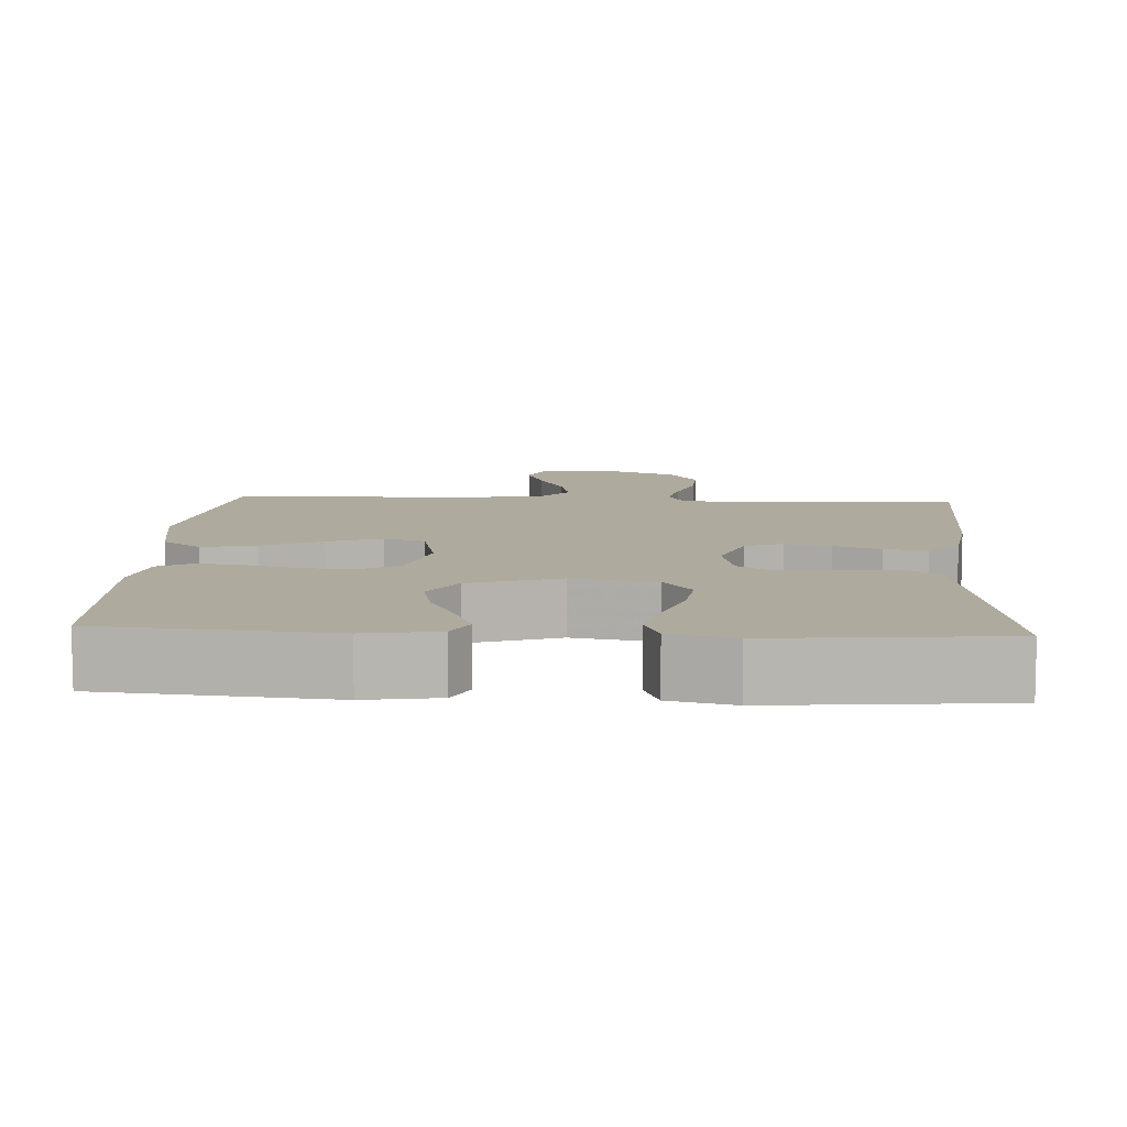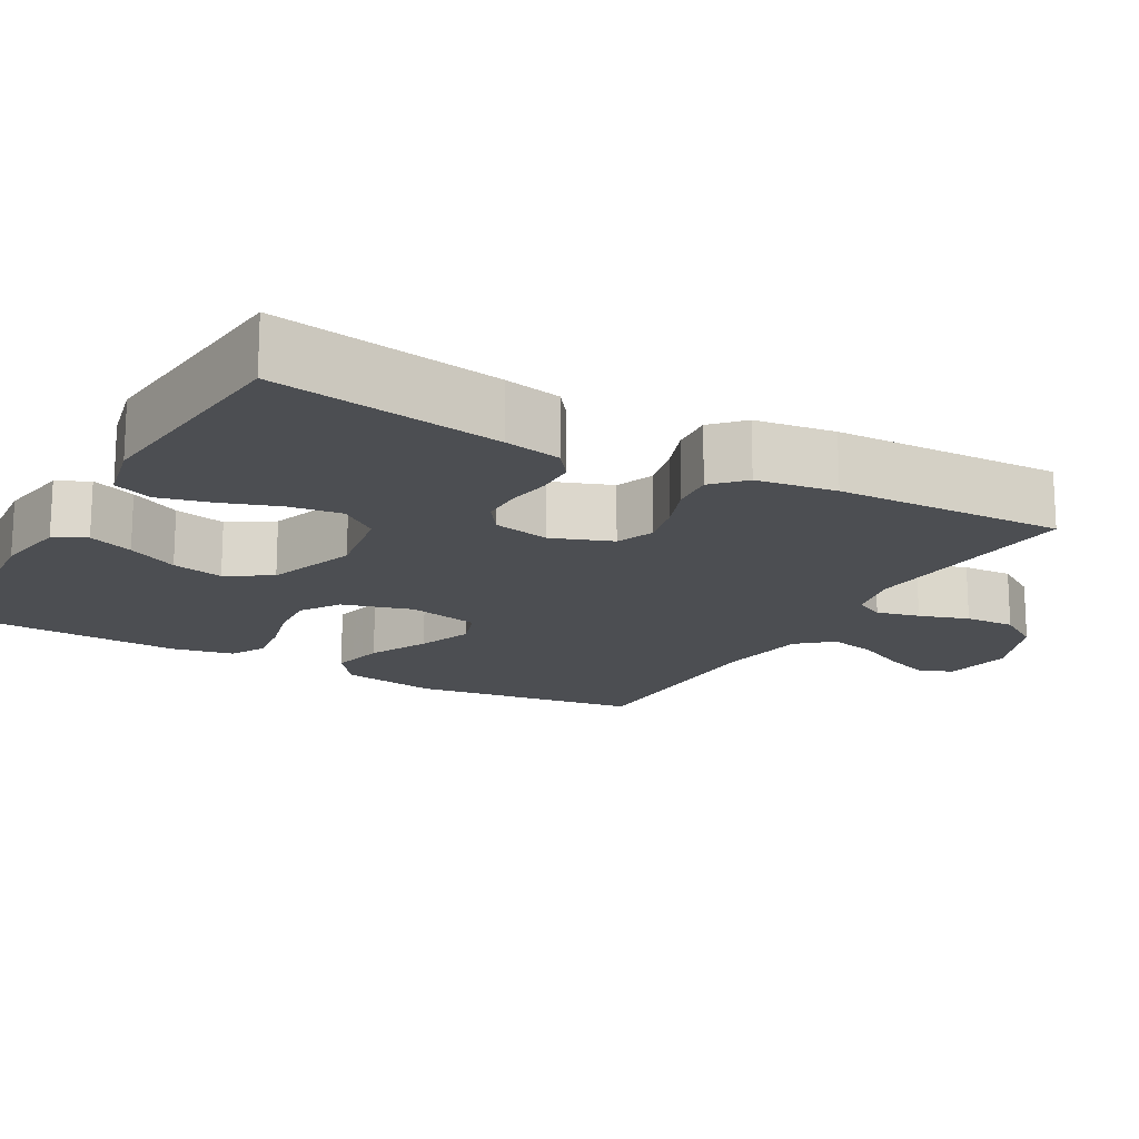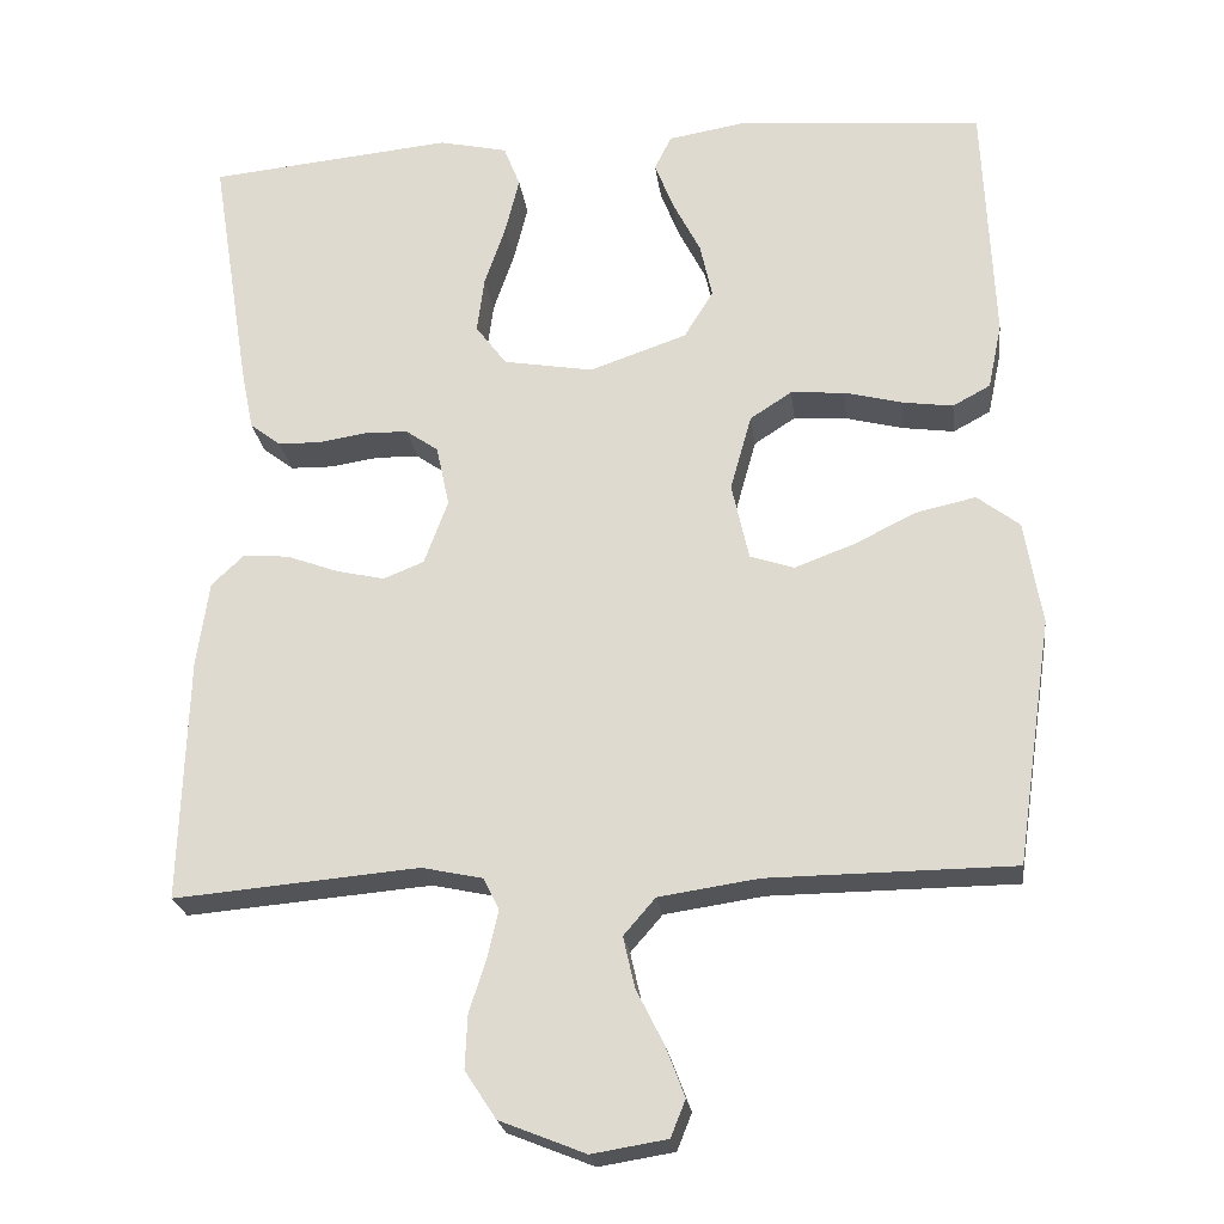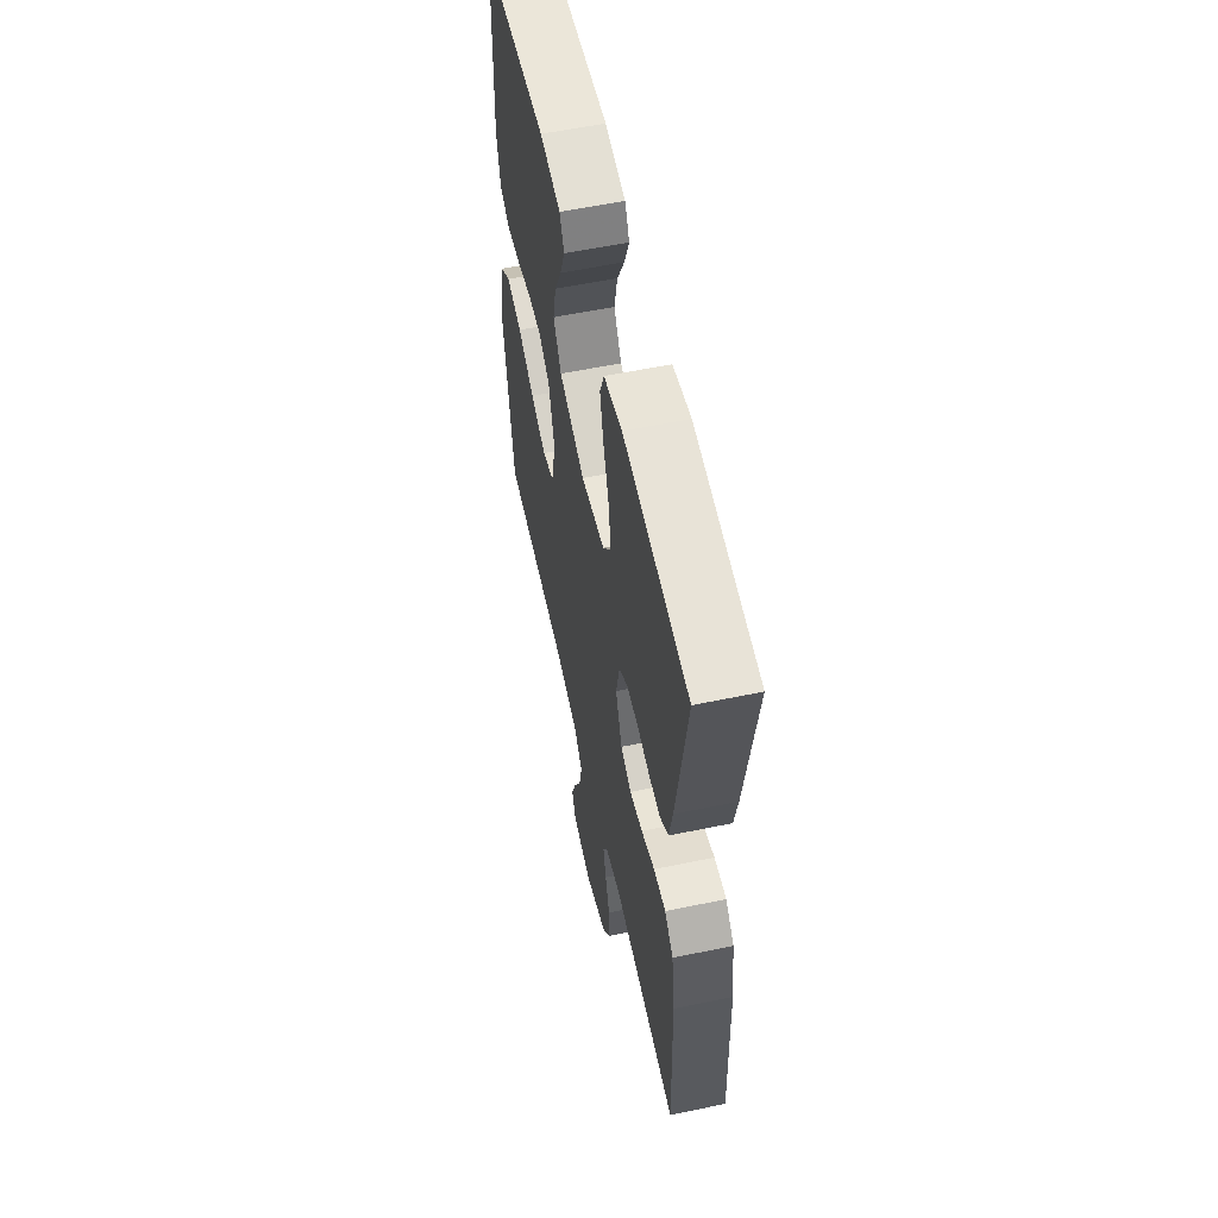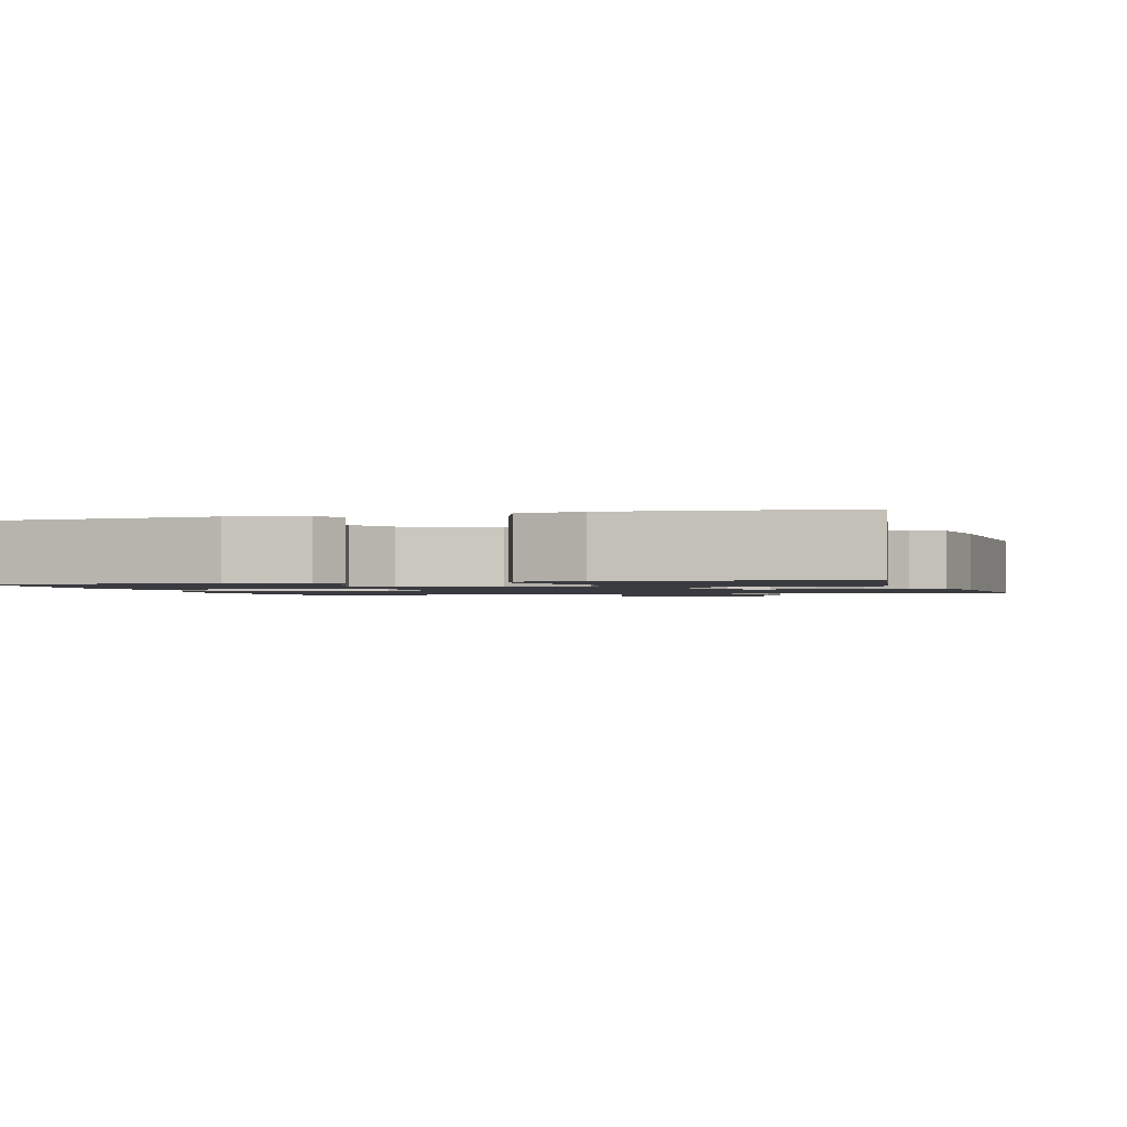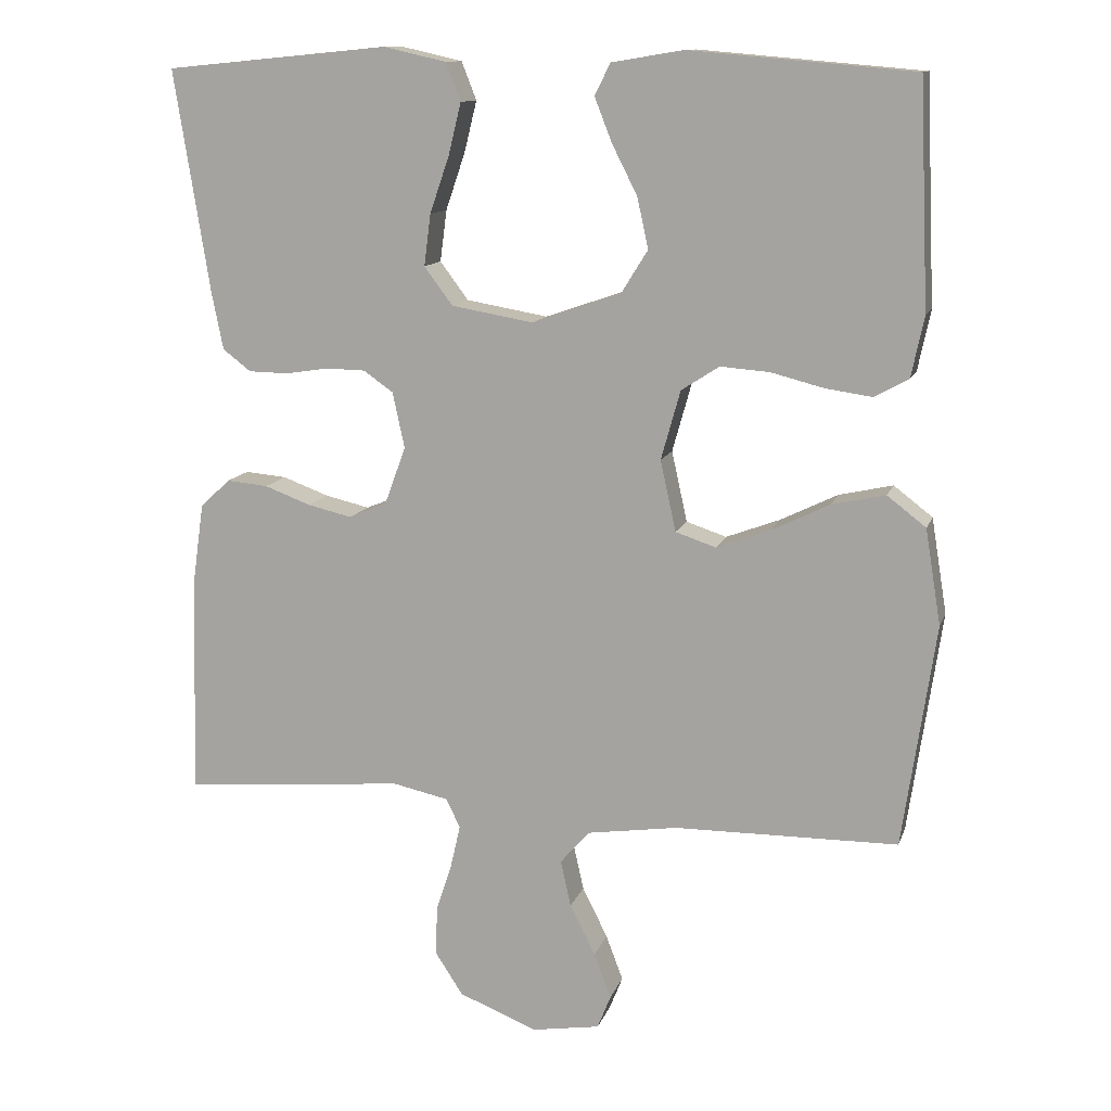
<metadata>
{"format":"obj","ext":"obj","renderer":"f3d","projection":"perspective","resolution":1024,"background":"white","views":[{"elev":9.3,"azim":3.3,"up":"+Y"},{"elev":-16.7,"azim":60.7,"up":"+Y"},{"elev":-23.2,"azim":-172.7,"up":"+Z"},{"elev":57.4,"azim":77.8,"up":"+Z"},{"elev":-1.4,"azim":16.4,"up":"+Y"},{"elev":12.3,"azim":-164.9,"up":"+Z"}]}
</metadata>
<code>
v 0.5 0.07 -0.5
v 0.2 0.07 -0.474
v 0.125 0.07 -0.49
v 0.106 0.07 -0.529
v 0.119 0.07 -0.586
v 0.14 0.07 -0.651
v 0.143 0.07 -0.717
v 0.105 0.07 -0.775
v 0 0.07 -0.817
v -0.092 0.07 -0.802
v -0.11 0.07 -0.757
v -0.087 0.07 -0.696
v -0.053 0.07 -0.628
v -0.039 0.07 -0.566
v -0.078 0.07 -0.521
v -0.2 0.07 -0.503
v -0.5 0.07 -0.5
v -0.544 0.07 -0.2
v -0.523 0.07 -0.072
v -0.471 0.07 -0.032
v -0.399 0.07 -0.048
v -0.321 0.07 -0.086
v -0.249 0.07 -0.113
v -0.195 0.07 -0.095
v -0.174 0.07 0
v -0.2 0.07 0.093
v -0.251 0.07 0.126
v -0.317 0.07 0.121
v -0.387 0.07 0.103
v -0.45 0.07 0.094
v -0.496 0.07 0.119
v -0.513 0.07 0.2
v -0.5 0.07 0.5
v -0.2 0.07 0.526
v -0.104 0.07 0.51
v -0.083 0.07 0.468
v -0.106 0.07 0.409
v -0.14 0.07 0.342
v -0.155 0.07 0.274
v -0.119 0.07 0.216
v 0 0.07 0.175
v 0.11 0.07 0.194
v 0.148 0.07 0.245
v 0.139 0.07 0.314
v 0.113 0.07 0.39
v 0.096 0.07 0.459
v 0.116 0.07 0.51
v 0.2 0.07 0.529
v 0.5 0.07 0.5
v 0.452 0.07 0.2
v 0.437 0.07 0.125
v 0.399 0.07 0.096
v 0.346 0.07 0.095
v 0.288 0.07 0.104
v 0.235 0.07 0.103
v 0.195 0.07 0.075
v 0.179 0.07 0
v 0.208 0.07 -0.079
v 0.258 0.07 -0.099
v 0.318 0.07 -0.085
v 0.38 0.07 -0.062
v 0.436 0.07 -0.057
v 0.476 0.07 -0.095
v 0.491 0.07 -0.2
v 0.5 0 -0.5
v 0.2 0 -0.474
v 0.125 0 -0.49
v 0.106 0 -0.529
v 0.119 0 -0.586
v 0.14 0 -0.651
v 0.143 0 -0.717
v 0.105 0 -0.775
v 0 0 -0.817
v -0.092 0 -0.802
v -0.11 0 -0.757
v -0.087 0 -0.696
v -0.053 0 -0.628
v -0.039 0 -0.566
v -0.078 0 -0.521
v -0.2 0 -0.503
v -0.5 0 -0.5
v -0.544 0 -0.2
v -0.523 0 -0.072
v -0.471 0 -0.032
v -0.399 0 -0.048
v -0.321 0 -0.086
v -0.249 0 -0.113
v -0.195 0 -0.095
v -0.174 0 0
v -0.2 0 0.093
v -0.251 0 0.126
v -0.317 0 0.121
v -0.387 0 0.103
v -0.45 0 0.094
v -0.496 0 0.119
v -0.513 0 0.2
v -0.5 0 0.5
v -0.2 0 0.526
v -0.104 0 0.51
v -0.083 0 0.468
v -0.106 0 0.409
v -0.14 0 0.342
v -0.155 0 0.274
v -0.119 0 0.216
v 0 0 0.175
v 0.11 0 0.194
v 0.148 0 0.245
v 0.139 0 0.314
v 0.113 0 0.39
v 0.096 0 0.459
v 0.116 0 0.51
v 0.2 0 0.529
v 0.5 0 0.5
v 0.452 0 0.2
v 0.437 0 0.125
v 0.399 0 0.096
v 0.346 0 0.095
v 0.288 0 0.104
v 0.235 0 0.103
v 0.195 0 0.075
v 0.179 0 0
v 0.208 0 -0.079
v 0.258 0 -0.099
v 0.318 0 -0.085
v 0.38 0 -0.062
v 0.436 0 -0.057
v 0.476 0 -0.095
v 0.491 0 -0.2
f 64 1 2
f 63 64 2
f 62 63 2
f 61 62 2
f 60 61 2
f 59 60 2 3
f 58 59 3 4
f 57 58 4
f 52 53 54
f 51 52 54
f 50 51 54
f 49 50 54
f 48 49 54
f 47 48 54
f 46 47 54
f 45 46 54
f 44 45 54
f 43 44 54 55
f 42 43 55 56
f 36 37 38
f 35 36 38
f 34 35 38
f 33 34 38
f 32 33 38
f 31 32 38
f 30 31 38
f 29 30 38
f 28 29 38
f 27 28 38 39
f 26 27 39 40
f 20 21 22
f 19 20 22
f 18 19 22
f 17 18 22
f 16 17 22
f 15 16 22 23
f 14 15 23 24
f 11 12 13
f 10 11 13
f 9 10 13
f 8 9 13
f 7 8 13
f 6 7 13
f 5 6 13
f 4 5 13 14
f 14 24 25
f 4 14 25
f 57 4 25
f 57 25 26
f 56 57 26
f 42 56 26
f 41 42 26
f 26 40 41
f 66 65 128
f 66 128 127
f 66 127 126
f 66 126 125
f 66 125 124
f 67 66 124 123
f 68 67 123 122
f 68 122 121
f 118 117 116
f 118 116 115
f 118 115 114
f 118 114 113
f 118 113 112
f 118 112 111
f 118 111 110
f 118 110 109
f 118 109 108
f 119 118 108 107
f 120 119 107 106
f 102 101 100
f 102 100 99
f 102 99 98
f 102 98 97
f 102 97 96
f 102 96 95
f 102 95 94
f 102 94 93
f 102 93 92
f 103 102 92 91
f 104 103 91 90
f 86 85 84
f 86 84 83
f 86 83 82
f 86 82 81
f 86 81 80
f 87 86 80 79
f 88 87 79 78
f 77 76 75
f 77 75 74
f 77 74 73
f 77 73 72
f 77 72 71
f 77 71 70
f 77 70 69
f 78 77 69 68
f 89 88 78
f 89 78 68
f 89 68 121
f 90 89 121
f 90 121 120
f 90 120 106
f 90 106 105
f 105 104 90
f 1 65 66 2
f 2 66 67 3
f 3 67 68 4
f 4 68 69 5
f 5 69 70 6
f 6 70 71 7
f 7 71 72 8
f 8 72 73 9
f 9 73 74 10
f 10 74 75 11
f 11 75 76 12
f 12 76 77 13
f 13 77 78 14
f 14 78 79 15
f 15 79 80 16
f 16 80 81 17
f 17 81 82 18
f 18 82 83 19
f 19 83 84 20
f 20 84 85 21
f 21 85 86 22
f 22 86 87 23
f 23 87 88 24
f 24 88 89 25
f 25 89 90 26
f 26 90 91 27
f 27 91 92 28
f 28 92 93 29
f 29 93 94 30
f 30 94 95 31
f 31 95 96 32
f 32 96 97 33
f 33 97 98 34
f 34 98 99 35
f 35 99 100 36
f 36 100 101 37
f 37 101 102 38
f 38 102 103 39
f 39 103 104 40
f 40 104 105 41
f 41 105 106 42
f 42 106 107 43
f 43 107 108 44
f 44 108 109 45
f 45 109 110 46
f 46 110 111 47
f 47 111 112 48
f 48 112 113 49
f 49 113 114 50
f 50 114 115 51
f 51 115 116 52
f 52 116 117 53
f 53 117 118 54
f 54 118 119 55
f 55 119 120 56
f 56 120 121 57
f 57 121 122 58
f 58 122 123 59
f 59 123 124 60
f 60 124 125 61
f 61 125 126 62
f 62 126 127 63
f 63 127 128 64
f 64 128 65 1

</code>
